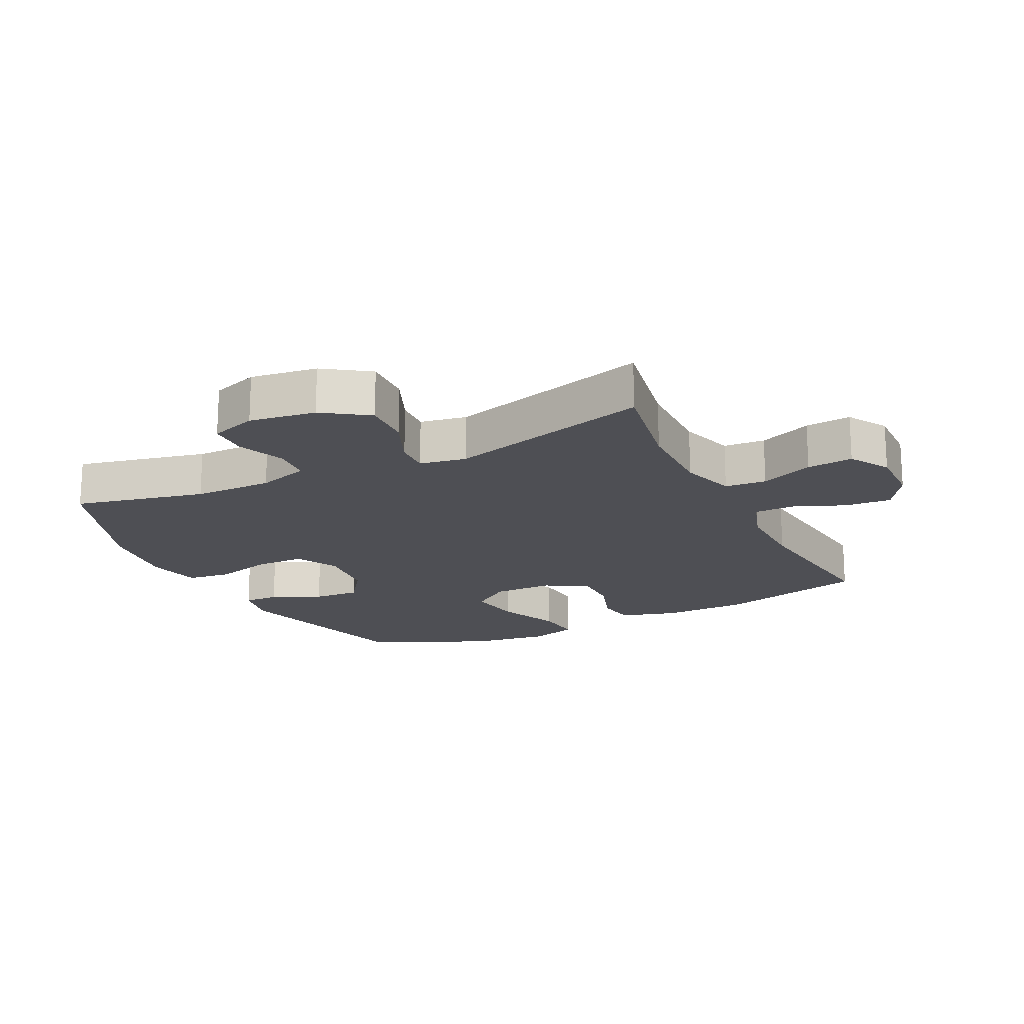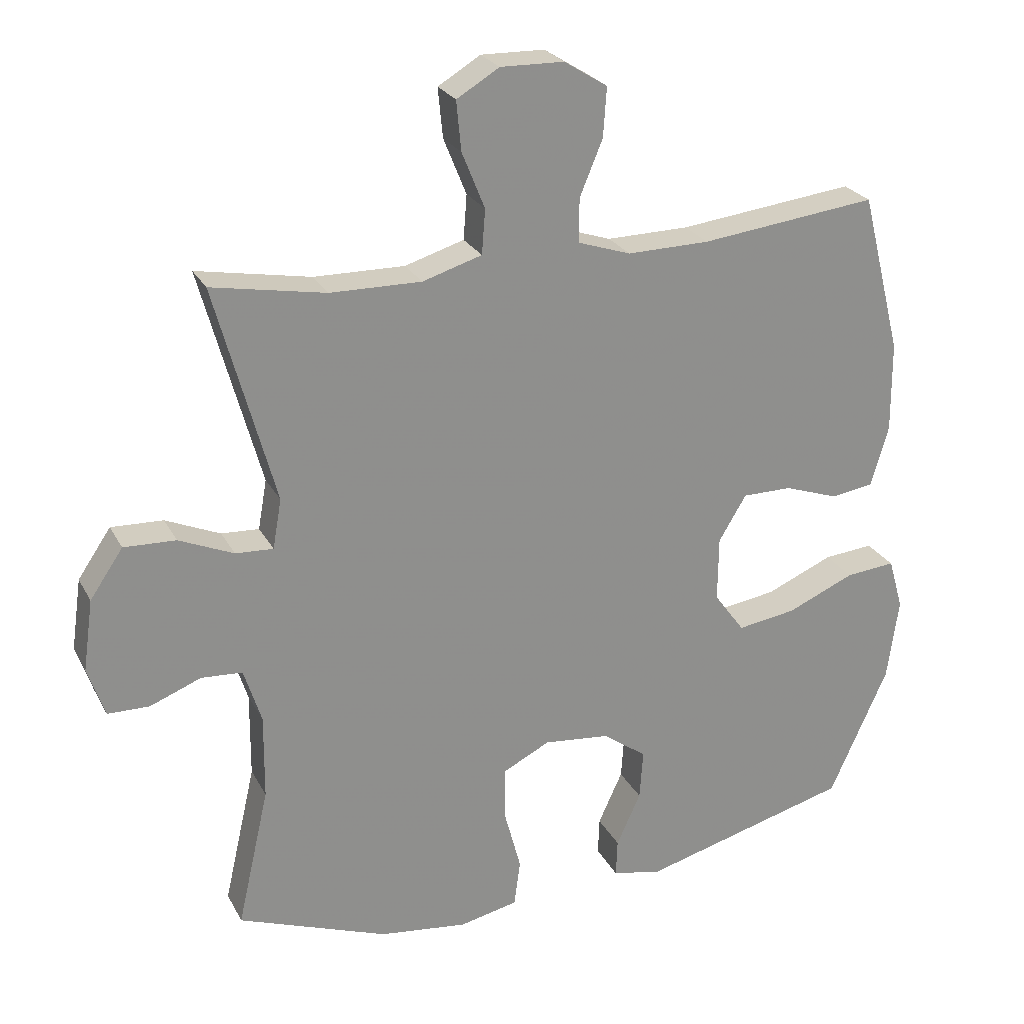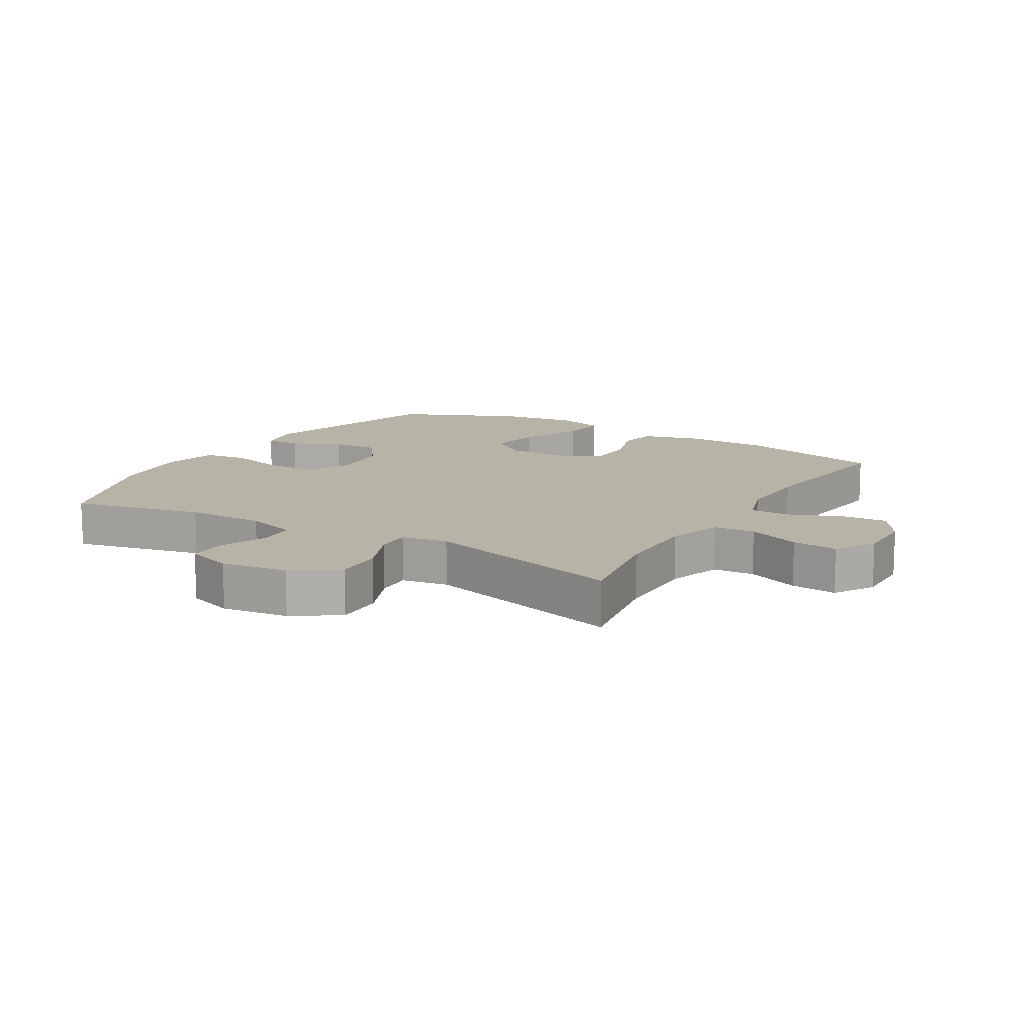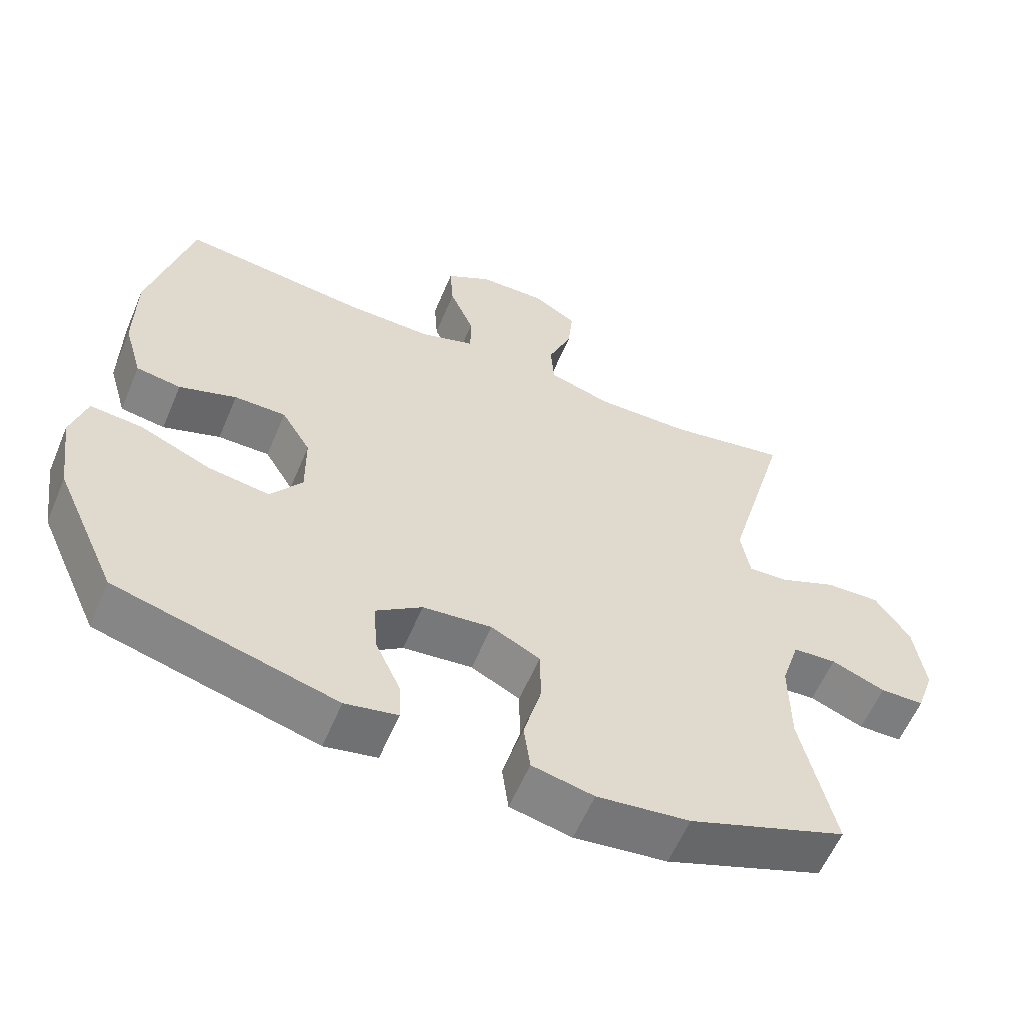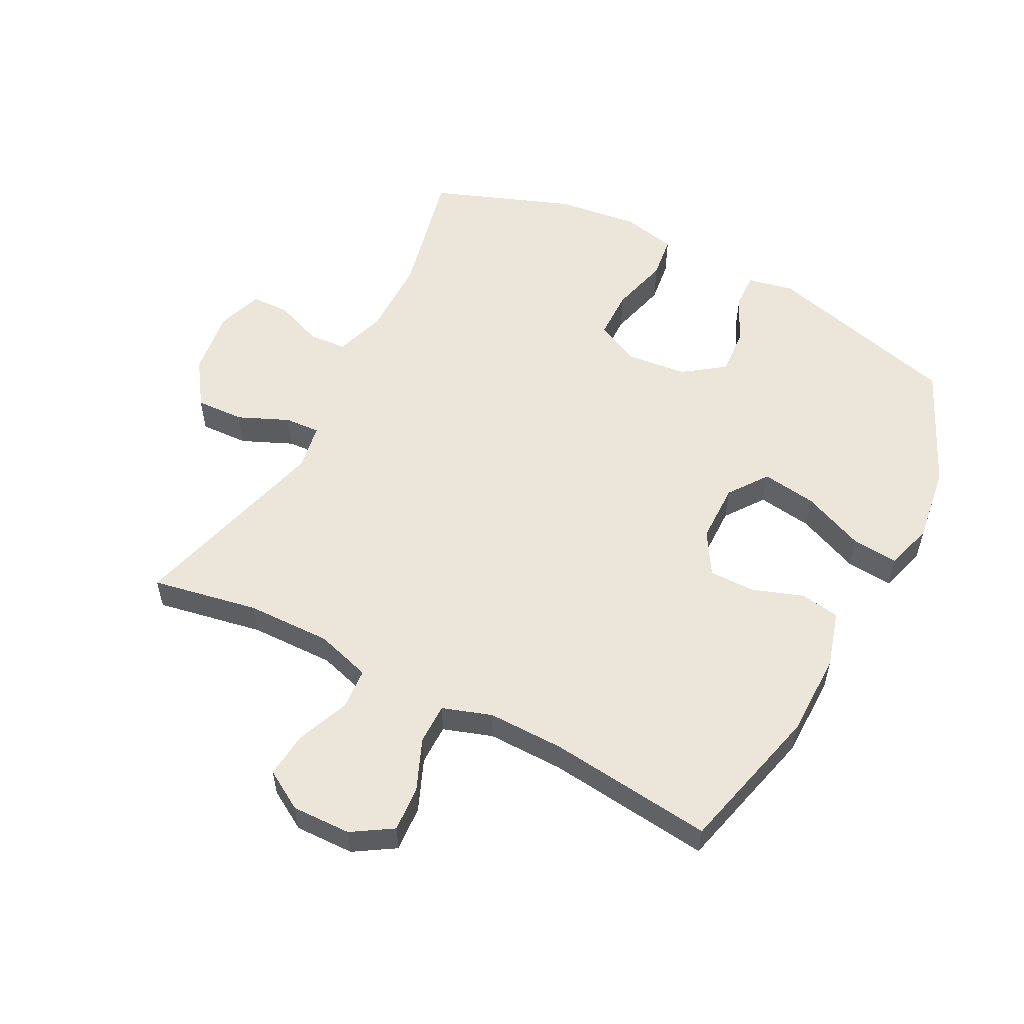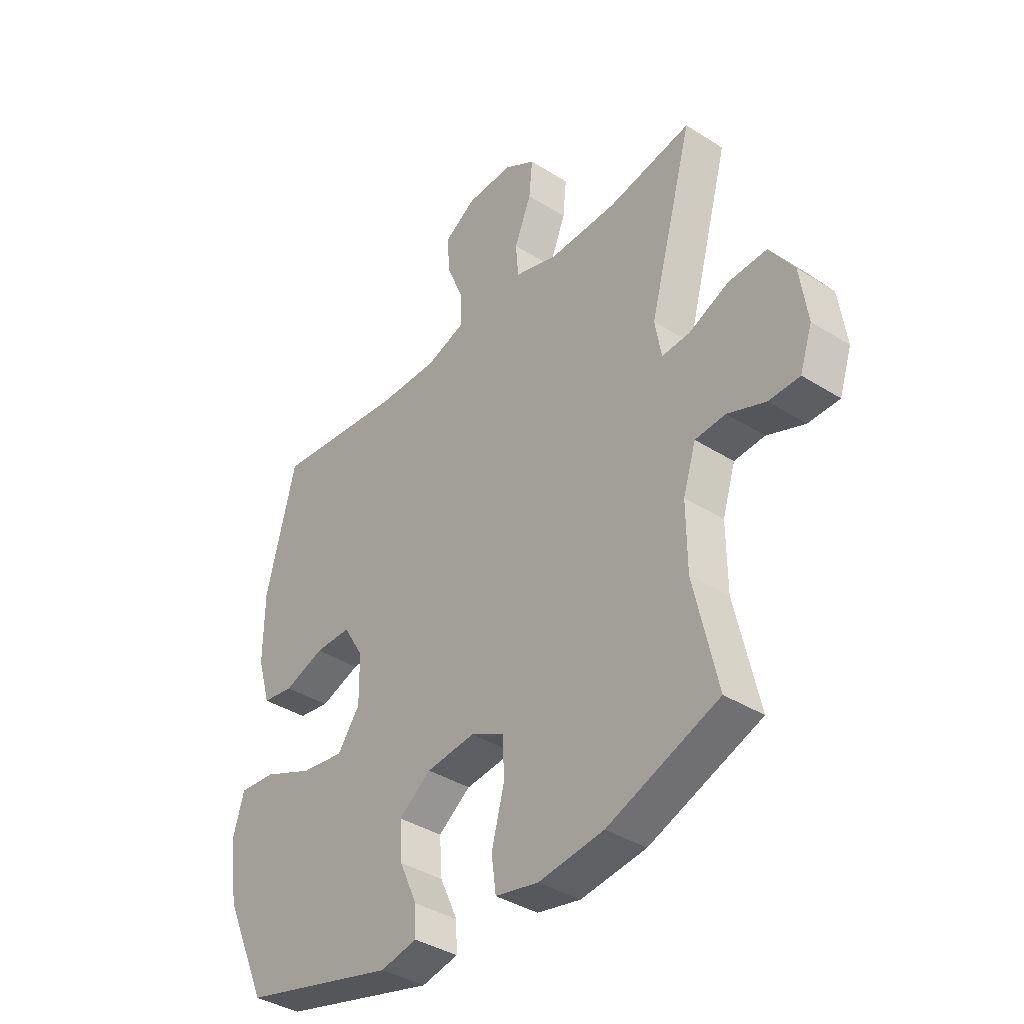
<metadata>
{"format":"obj","ext":"obj","renderer":"f3d","projection":"perspective","resolution":1024,"background":"white","views":[{"elev":-18.4,"azim":-63.7,"up":"+Y"},{"elev":24.9,"azim":-22.2,"up":"+Z"},{"elev":12.8,"azim":-59.0,"up":"+Y"},{"elev":-59.2,"azim":157.2,"up":"+Z"},{"elev":55.2,"azim":27.3,"up":"+Y"},{"elev":-38.4,"azim":-128.6,"up":"+Z"}]}
</metadata>
<code>
v 0.5 0.07 -0.5
v 0.189 0.07 -0.584
v 0.115 0.07 -0.569
v 0.117 0.07 -0.513
v 0.153 0.07 -0.434
v 0.158 0.07 -0.36
v 0.093 0.07 -0.313
v -0.005 0.07 -0.303
v -0.074 0.07 -0.338
v -0.075 0.07 -0.417
v -0.05 0.07 -0.511
v -0.059 0.07 -0.58
v -0.146 0.07 -0.599
v -0.277 0.07 -0.583
v -0.5 0.07 -0.5
v -0.453 0.07 -0.292
v -0.452 0.07 -0.166
v -0.478 0.07 -0.084
v -0.539 0.07 -0.08
v -0.615 0.07 -0.11
v -0.677 0.07 -0.109
v -0.702 0.07 -0.035
v -0.687 0.07 0.071
v -0.638 0.07 0.143
v -0.561 0.07 0.14
v -0.48 0.07 0.105
v -0.424 0.07 0.102
v -0.411 0.07 0.176
v -0.5 0.07 0.5
v -0.331 0.07 0.469
v -0.196 0.07 0.467
v -0.108 0.07 0.494
v -0.103 0.07 0.56
v -0.137 0.07 0.644
v -0.144 0.07 0.717
v -0.081 0.07 0.755
v 0.013 0.07 0.753
v 0.077 0.07 0.713
v 0.072 0.07 0.64
v 0.038 0.07 0.558
v 0.038 0.07 0.493
v 0.116 0.07 0.467
v 0.238 0.07 0.469
v 0.5 0.07 0.5
v 0.56 0.07 0.262
v 0.561 0.07 0.128
v 0.535 0.07 0.038
v 0.472 0.07 0.028
v 0.391 0.07 0.056
v 0.318 0.07 0.056
v 0.277 0.07 -0.012
v 0.276 0.07 -0.108
v 0.321 0.07 -0.17
v 0.408 0.07 -0.157
v 0.508 0.07 -0.114
v 0.582 0.07 -0.107
v 0.604 0.07 -0.183
v 0.587 0.07 -0.306
v 0.5 0 -0.5
v 0.189 0 -0.584
v 0.115 0 -0.569
v 0.117 0 -0.513
v 0.153 0 -0.434
v 0.158 0 -0.36
v 0.093 0 -0.313
v -0.005 0 -0.303
v -0.074 0 -0.338
v -0.075 0 -0.417
v -0.05 0 -0.511
v -0.059 0 -0.58
v -0.146 0 -0.599
v -0.277 0 -0.583
v -0.5 0 -0.5
v -0.453 0 -0.292
v -0.452 0 -0.166
v -0.478 0 -0.084
v -0.539 0 -0.08
v -0.615 0 -0.11
v -0.677 0 -0.109
v -0.702 0 -0.035
v -0.687 0 0.071
v -0.638 0 0.143
v -0.561 0 0.14
v -0.48 0 0.105
v -0.424 0 0.102
v -0.411 0 0.176
v -0.5 0 0.5
v -0.331 0 0.469
v -0.196 0 0.467
v -0.108 0 0.494
v -0.103 0 0.56
v -0.137 0 0.644
v -0.144 0 0.717
v -0.081 0 0.755
v 0.013 0 0.753
v 0.077 0 0.713
v 0.072 0 0.64
v 0.038 0 0.558
v 0.038 0 0.493
v 0.116 0 0.467
v 0.238 0 0.469
v 0.5 0 0.5
v 0.56 0 0.262
v 0.561 0 0.128
v 0.535 0 0.038
v 0.472 0 0.028
v 0.391 0 0.056
v 0.318 0 0.056
v 0.277 0 -0.012
v 0.276 0 -0.108
v 0.321 0 -0.17
v 0.408 0 -0.157
v 0.508 0 -0.114
v 0.582 0 -0.107
v 0.604 0 -0.183
v 0.587 0 -0.306
f 54 55 56 57
f 53 54 57 58
f 46 47 48 49
f 46 49 50
f 43 44 45 46
f 42 43 46 50
f 41 42 50 51
f 37 38 39 40
f 37 40 41
f 36 37 41
f 33 34 35 36
f 32 33 36 41
f 31 32 41 51
f 28 29 30
f 27 28 30 31
f 23 24 25 26
f 23 26 27
f 22 23 27
f 19 20 21 22
f 18 19 22 27
f 17 18 27 31
f 13 14 15 16
f 10 11 12 13
f 9 10 13 16
f 8 9 16 17
f 2 3 4 5
f 2 5 6
f 53 58 1 2
f 52 53 2 6
f 51 52 6 7
f 17 31 51
f 7 8 17 51
f 115 114 113 112
f 116 115 112 111
f 107 106 105 104
f 108 107 104
f 104 103 102 101
f 108 104 101 100
f 109 108 100 99
f 98 97 96 95
f 99 98 95
f 99 95 94
f 94 93 92 91
f 99 94 91 90
f 109 99 90 89
f 88 87 86
f 89 88 86 85
f 84 83 82 81
f 85 84 81
f 85 81 80
f 80 79 78 77
f 85 80 77 76
f 89 85 76 75
f 74 73 72 71
f 71 70 69 68
f 74 71 68 67
f 75 74 67 66
f 63 62 61 60
f 64 63 60
f 60 59 116 111
f 64 60 111 110
f 65 64 110 109
f 109 89 75
f 109 75 66 65
f 1 59 60 2
f 2 60 61 3
f 3 61 62 4
f 4 62 63 5
f 5 63 64 6
f 6 64 65 7
f 7 65 66 8
f 8 66 67 9
f 9 67 68 10
f 10 68 69 11
f 11 69 70 12
f 12 70 71 13
f 13 71 72 14
f 14 72 73 15
f 15 73 74 16
f 16 74 75 17
f 17 75 76 18
f 18 76 77 19
f 19 77 78 20
f 20 78 79 21
f 21 79 80 22
f 22 80 81 23
f 23 81 82 24
f 24 82 83 25
f 25 83 84 26
f 26 84 85 27
f 27 85 86 28
f 28 86 87 29
f 29 87 88 30
f 30 88 89 31
f 31 89 90 32
f 32 90 91 33
f 33 91 92 34
f 34 92 93 35
f 35 93 94 36
f 36 94 95 37
f 37 95 96 38
f 38 96 97 39
f 39 97 98 40
f 40 98 99 41
f 41 99 100 42
f 42 100 101 43
f 43 101 102 44
f 44 102 103 45
f 45 103 104 46
f 46 104 105 47
f 47 105 106 48
f 48 106 107 49
f 49 107 108 50
f 50 108 109 51
f 51 109 110 52
f 52 110 111 53
f 53 111 112 54
f 54 112 113 55
f 55 113 114 56
f 56 114 115 57
f 57 115 116 58
f 58 116 59 1

</code>
